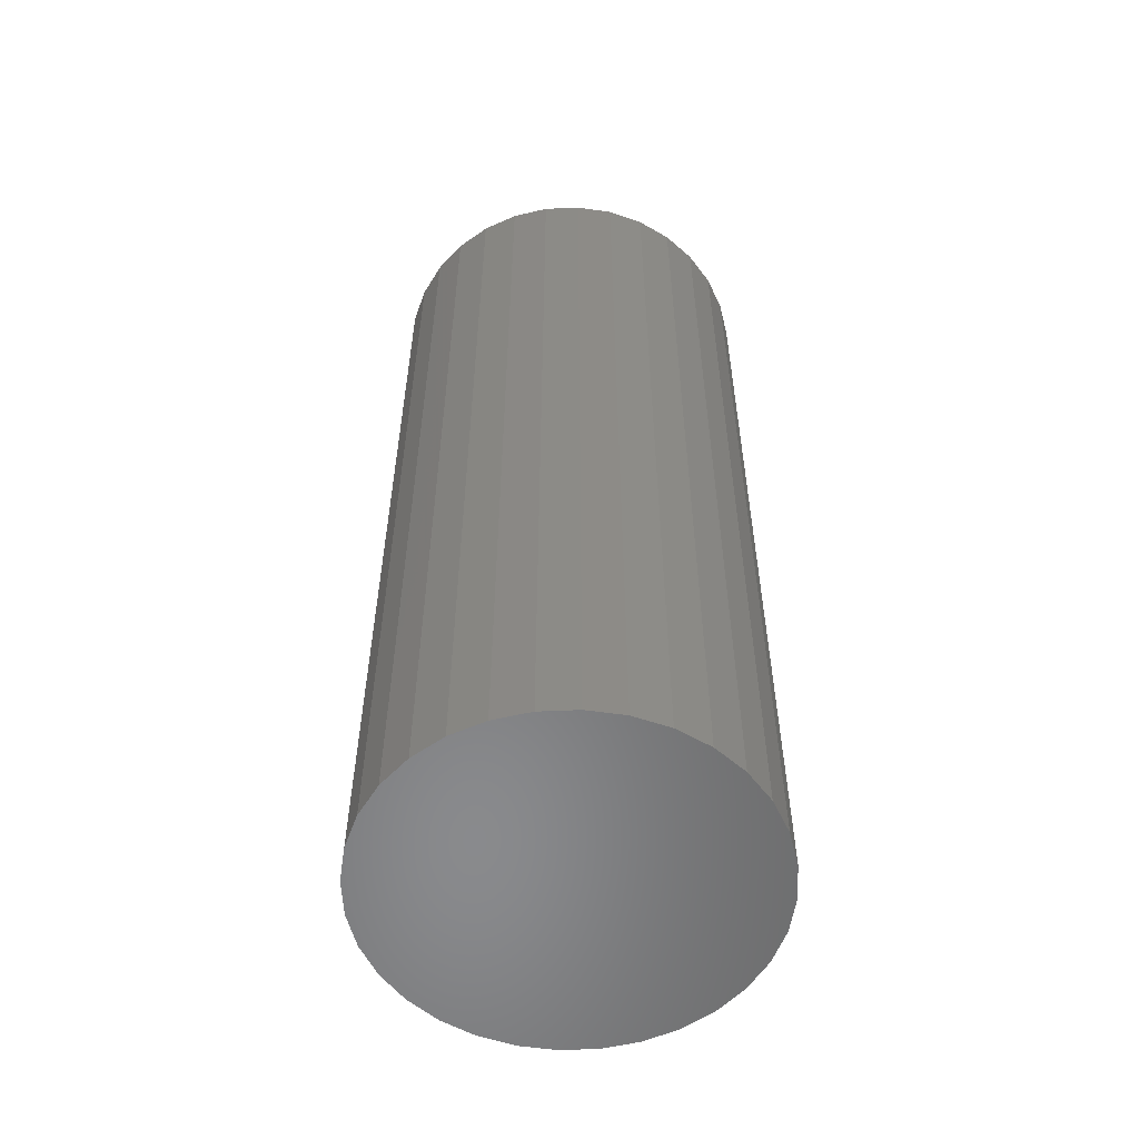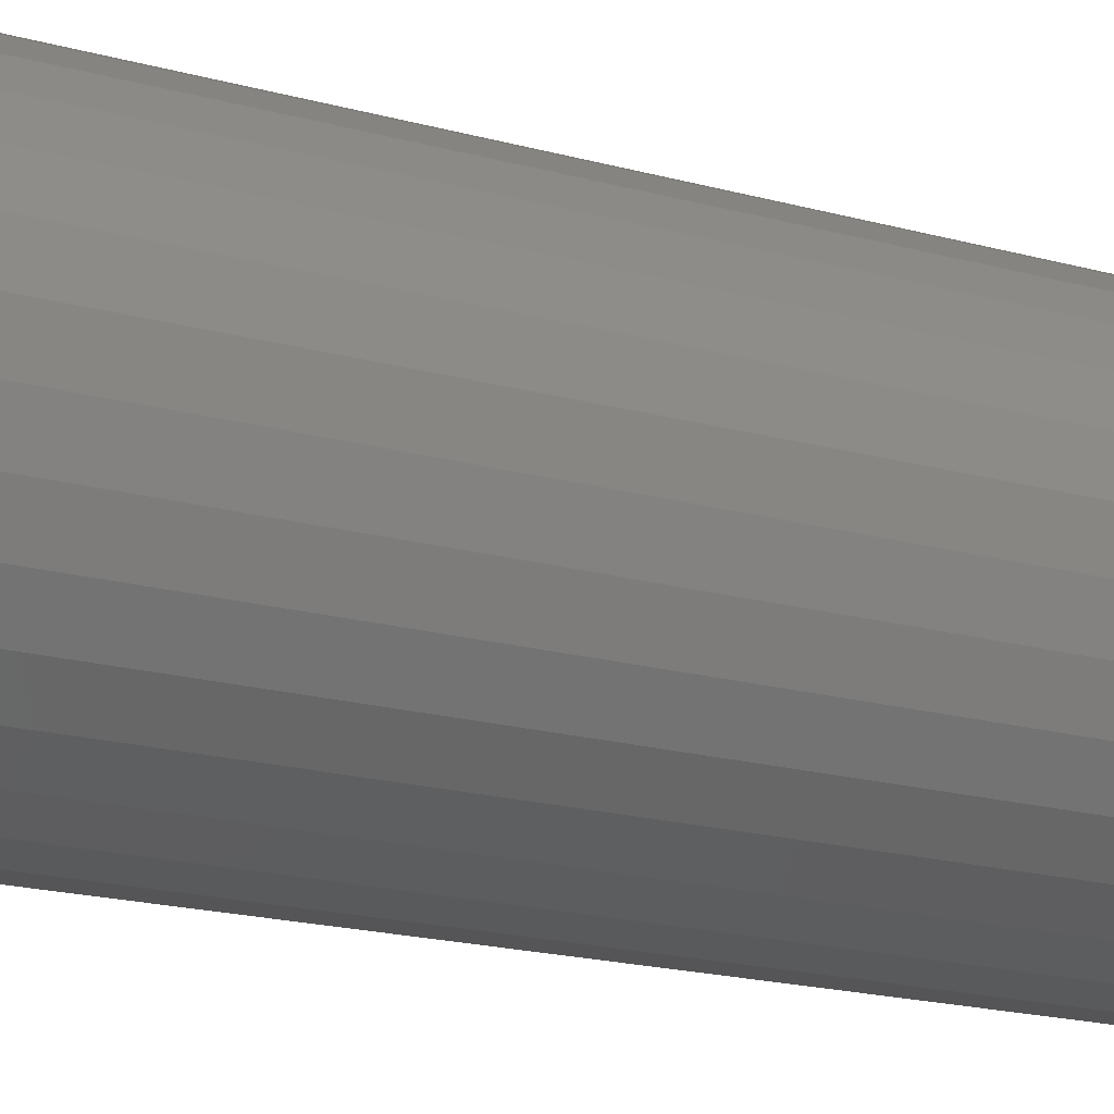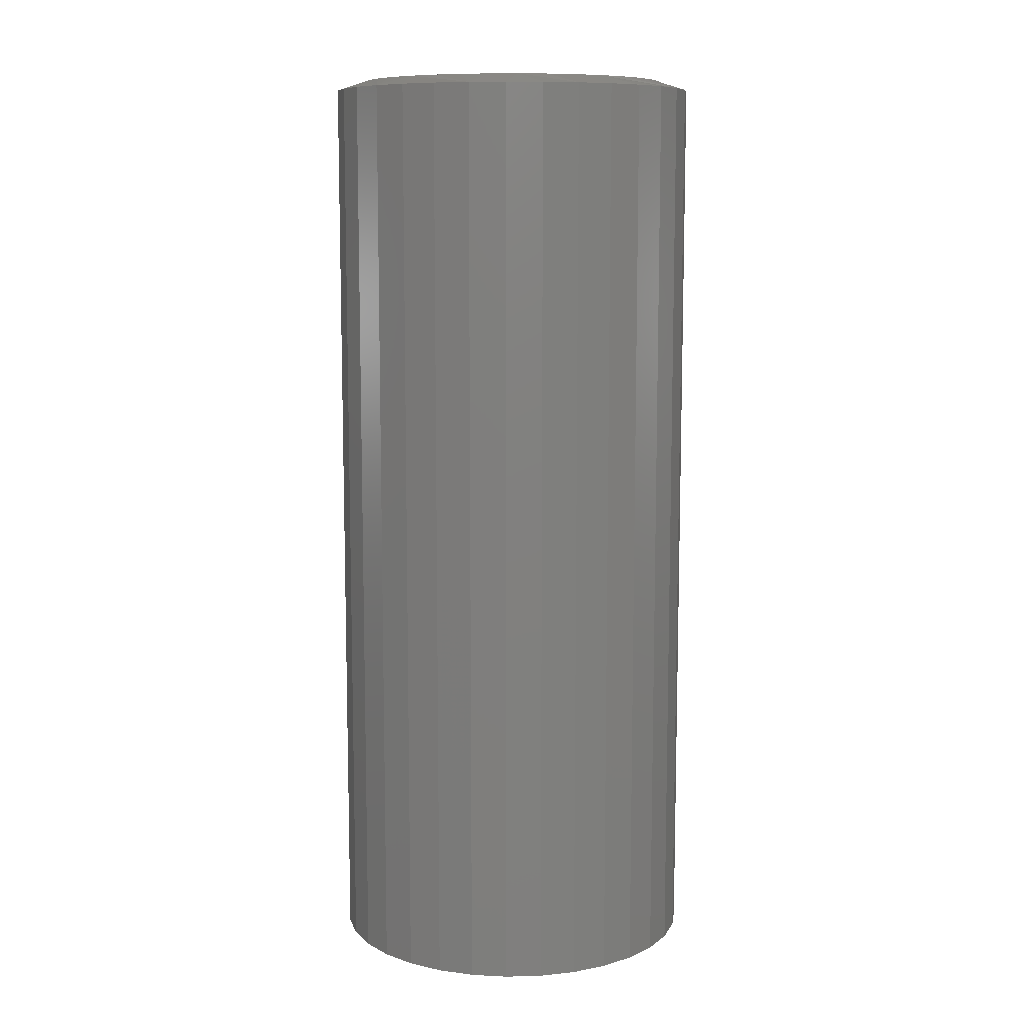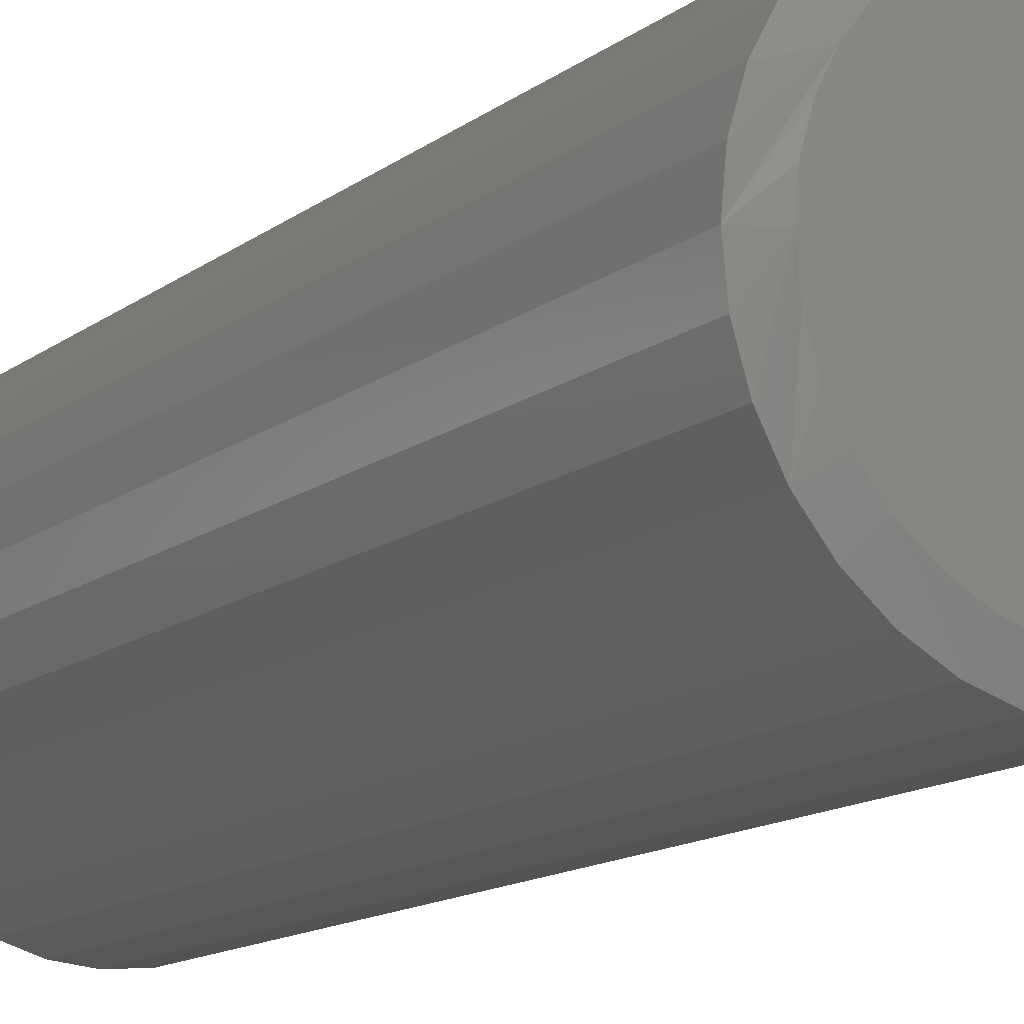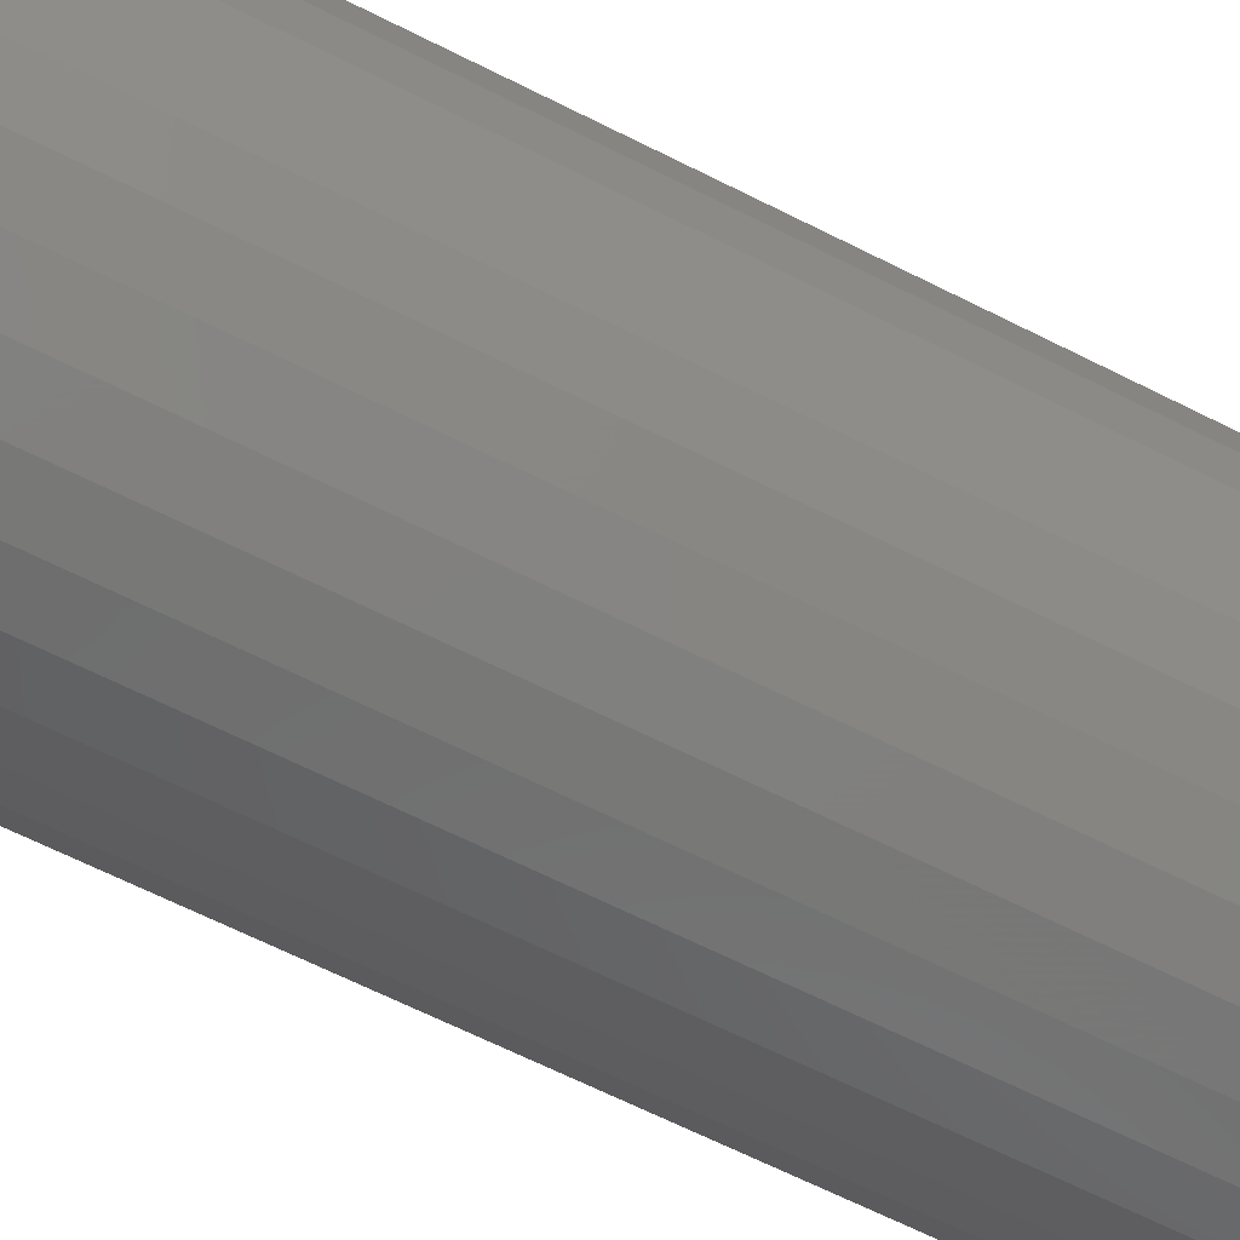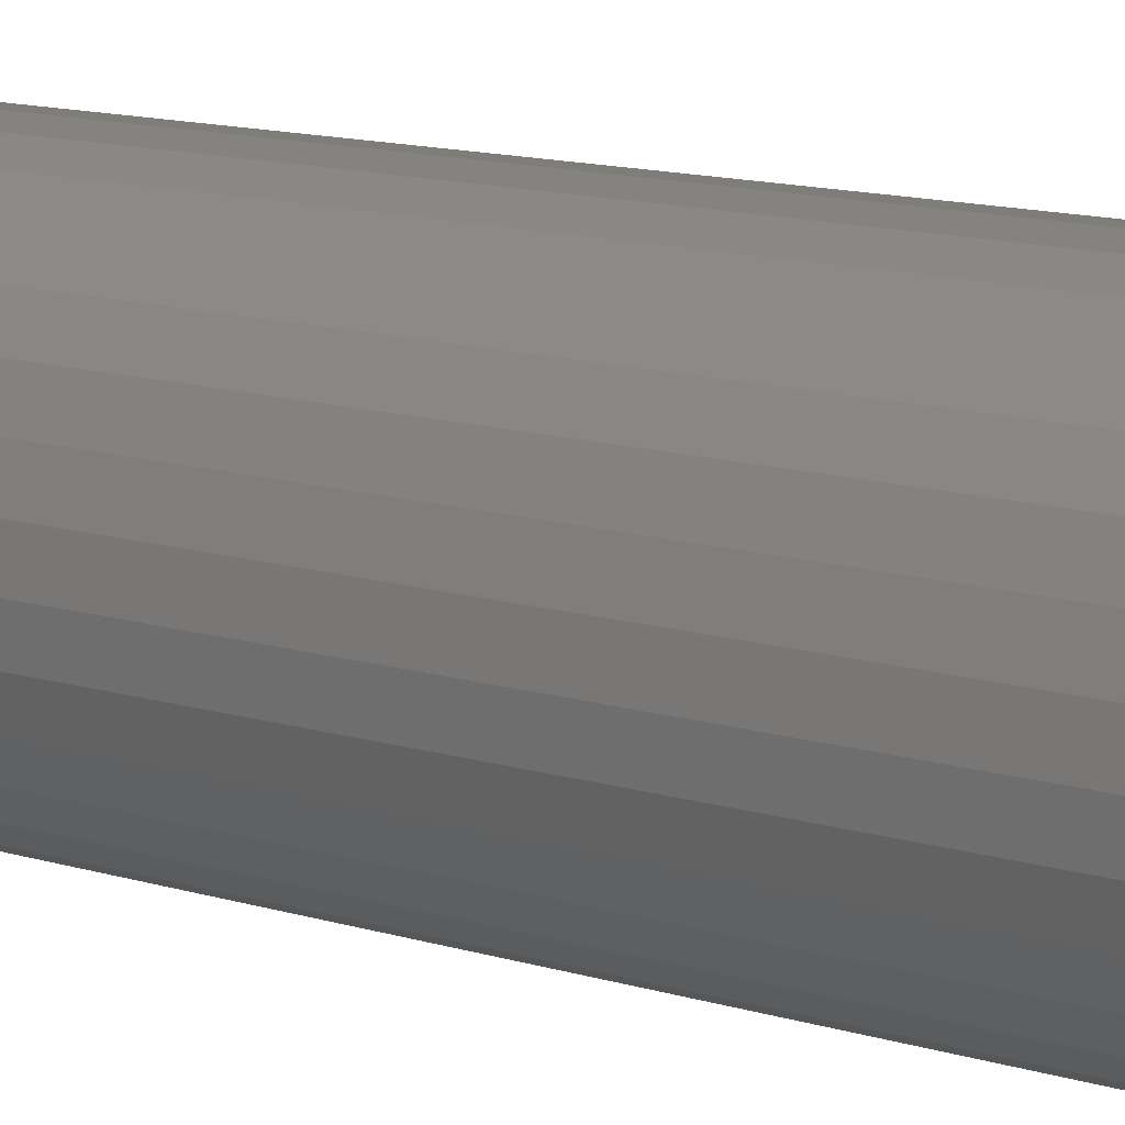
<metadata>
{"format":"stl","ext":"stl","renderer":"f3d","projection":"perspective","resolution":1024,"background":"white","views":[{"elev":-55.9,"azim":132.0,"up":"+Z"},{"elev":-19.1,"azim":62.4,"up":"+Y"},{"elev":9.6,"azim":-155.6,"up":"+Z"},{"elev":-13.6,"azim":-31.9,"up":"+Y"},{"elev":-65.1,"azim":63.0,"up":"+Y"},{"elev":15.0,"azim":-58.6,"up":"+Y"}]}
</metadata>
<code>
# stl→obj: 97 verts, 190 faces
v 0.01562 0.126 0.75
v -0.007731 0.126 0.75
v -0.03069 0.1217 0.75
v 0.03858 0.1217 0.75
v -0.05247 0.1133 0.75
v 0.06036 0.1133 0.75
v 0.07426 -0.1052 0.75
v -0.04449 -0.1169 0.75
v 0.05238 -0.1169 0.75
v -0.02074 -0.1241 0.75
v 0.02864 -0.1241 0.75
v 0.003947 -0.1266 0.75
v 0.08022 0.101 0.75
v -0.07232 0.101 0.75
v 0.09748 0.08526 0.75
v -0.08958 0.08526 0.75
v 0.1116 0.06663 0.75
v -0.1037 0.06663 0.75
v 0.122 0.04572 0.75
v -0.1141 0.04572 0.75
v 0.1284 0.02326 0.75
v -0.1205 0.02325 0.75
v 0.1305 7.785e-17 0.75
v -0.1226 -2.153e-06 0.75
v 0.1281 -0.02469 0.75
v -0.1202 -0.02469 0.75
v 0.1209 -0.04843 0.75
v -0.113 -0.04843 0.75
v 0.1092 -0.07031 0.75
v -0.1013 -0.07031 0.75
v 0.09344 -0.08949 0.75
v -0.08555 -0.08949 0.75
v -0.06637 -0.1052 0.75
v 0.1539 0 0
v 0.1539 -3.674e-17 0.7422
v 0.1511 -0.02926 0
v 0.1511 -0.02926 0.7422
v 0.1425 -0.0574 0
v 0.1425 -0.0574 0.7422
v 0.1287 -0.08334 0
v 0.1287 -0.08334 0.7422
v 0.11 -0.1061 0
v 0.11 -0.1061 0.7422
v 0.08728 -0.1247 0
v 0.08728 -0.1247 0.7422
v 0.06135 -0.1386 0
v 0.06135 -0.1386 0.7422
v 0.03321 -0.1471 0
v 0.03321 -0.1471 0.7422
v 0.003947 -0.15 0
v 0.003947 -0.15 0.7422
v -0.02532 -0.1471 0
v -0.02532 -0.1471 0.7422
v -0.05346 -0.1386 0
v -0.05346 -0.1386 0.7422
v -0.07939 -0.1247 0
v -0.07939 -0.1247 0.7422
v -0.1021 -0.1061 0
v -0.1021 -0.1061 0.7422
v -0.1208 -0.08334 0
v -0.1208 -0.08334 0.7422
v -0.1346 -0.0574 0
v -0.1346 -0.0574 0.7422
v -0.1432 -0.02926 0
v -0.1432 -0.02926 0.7422
v -0.1461 1.837e-17 0
v -0.1461 1.837e-17 0.7422
v -0.1432 0.02926 0
v -0.1432 0.02926 0.7422
v -0.1346 0.0574 0
v -0.1346 0.0574 0.7422
v -0.1208 0.08334 0
v -0.1208 0.08334 0.7422
v -0.1021 0.1061 0
v -0.1021 0.1061 0.7422
v -0.07939 0.1247 0
v -0.07939 0.1247 0.7422
v -0.05346 0.1386 0
v -0.05346 0.1386 0.7422
v -0.02532 0.1471 0
v -0.02532 0.1471 0.7422
v 0.003947 0.15 0
v 0.003947 0.15 0.7422
v 0.03321 0.1471 0
v 0.03321 0.1471 0.7422
v 0.06135 0.1386 0
v 0.06135 0.1386 0.7422
v 0.08728 0.1247 0
v 0.08728 0.1247 0.7422
v 0.11 0.1061 0
v 0.11 0.1061 0.7422
v 0.1287 0.08334 0
v 0.1287 0.08334 0.7422
v 0.1425 0.0574 0
v 0.1425 0.0574 0.7422
v 0.1511 0.02926 0
v 0.1511 0.02926 0.7422
f 1 2 3
f 1 3 4
f 4 3 5
f 4 5 6
f 7 8 9
f 9 8 10
f 9 10 11
f 11 10 12
f 6 5 13
f 13 5 14
f 13 14 15
f 15 14 16
f 15 16 17
f 17 16 18
f 17 18 19
f 19 18 20
f 19 20 21
f 21 20 22
f 21 22 23
f 23 22 24
f 23 24 25
f 25 24 26
f 25 26 27
f 27 26 28
f 27 28 29
f 29 28 30
f 29 30 31
f 31 30 32
f 31 32 7
f 7 32 33
f 7 33 8
f 34 35 36
f 36 35 37
f 36 37 38
f 38 37 39
f 38 39 40
f 40 39 41
f 40 41 42
f 42 41 43
f 42 43 44
f 44 43 45
f 44 45 46
f 46 45 47
f 46 47 48
f 48 47 49
f 48 49 50
f 50 49 51
f 50 51 52
f 52 51 53
f 52 53 54
f 54 53 55
f 54 55 56
f 56 55 57
f 56 57 58
f 58 57 59
f 58 59 60
f 60 59 61
f 60 61 62
f 62 61 63
f 62 63 64
f 64 63 65
f 64 65 66
f 66 65 67
f 66 67 68
f 68 67 69
f 68 69 70
f 70 69 71
f 70 71 72
f 72 71 73
f 72 73 74
f 74 73 75
f 74 75 76
f 76 75 77
f 76 77 78
f 78 77 79
f 78 79 80
f 80 79 81
f 80 81 82
f 82 81 83
f 82 83 84
f 84 83 85
f 84 85 86
f 86 85 87
f 86 87 88
f 88 87 89
f 88 89 90
f 90 89 91
f 90 91 92
f 92 91 93
f 92 93 94
f 94 93 95
f 94 95 96
f 96 95 97
f 96 97 34
f 34 97 35
f 57 55 32
f 28 61 30
f 61 28 26
f 51 49 10
f 33 55 8
f 33 32 55
f 45 43 9
f 12 49 11
f 12 10 49
f 39 37 29
f 7 43 31
f 7 9 43
f 35 23 25
f 35 25 27
f 35 27 29
f 35 29 37
f 24 67 65
f 24 65 63
f 24 63 61
f 24 61 26
f 57 32 59
f 59 32 30
f 59 30 61
f 51 10 53
f 53 10 8
f 53 8 55
f 45 9 47
f 47 9 11
f 47 11 49
f 39 29 41
f 41 29 31
f 41 31 43
f 89 87 15
f 91 89 15
f 83 81 4
f 85 83 4
f 4 87 85
f 6 87 4
f 87 6 13
f 13 15 87
f 77 75 5
f 5 79 77
f 3 79 5
f 3 81 79
f 2 81 3
f 81 2 1
f 1 4 81
f 71 69 18
f 18 73 71
f 16 73 18
f 16 75 73
f 14 75 16
f 14 5 75
f 93 91 15
f 93 15 17
f 93 17 19
f 93 19 21
f 93 21 23
f 67 24 22
f 67 22 20
f 67 20 18
f 67 18 69
f 23 35 97
f 23 97 95
f 23 95 93
f 82 84 80
f 78 80 84
f 86 78 84
f 48 52 46
f 50 52 48
f 52 54 46
f 46 54 56
f 46 56 44
f 44 56 58
f 44 58 42
f 42 58 60
f 42 60 40
f 40 60 62
f 40 62 38
f 38 62 64
f 38 64 36
f 36 64 66
f 36 66 34
f 34 66 68
f 34 68 96
f 96 68 70
f 96 70 94
f 94 70 72
f 94 72 92
f 92 72 74
f 92 74 90
f 90 74 76
f 90 76 88
f 88 76 78
f 88 78 86

</code>
